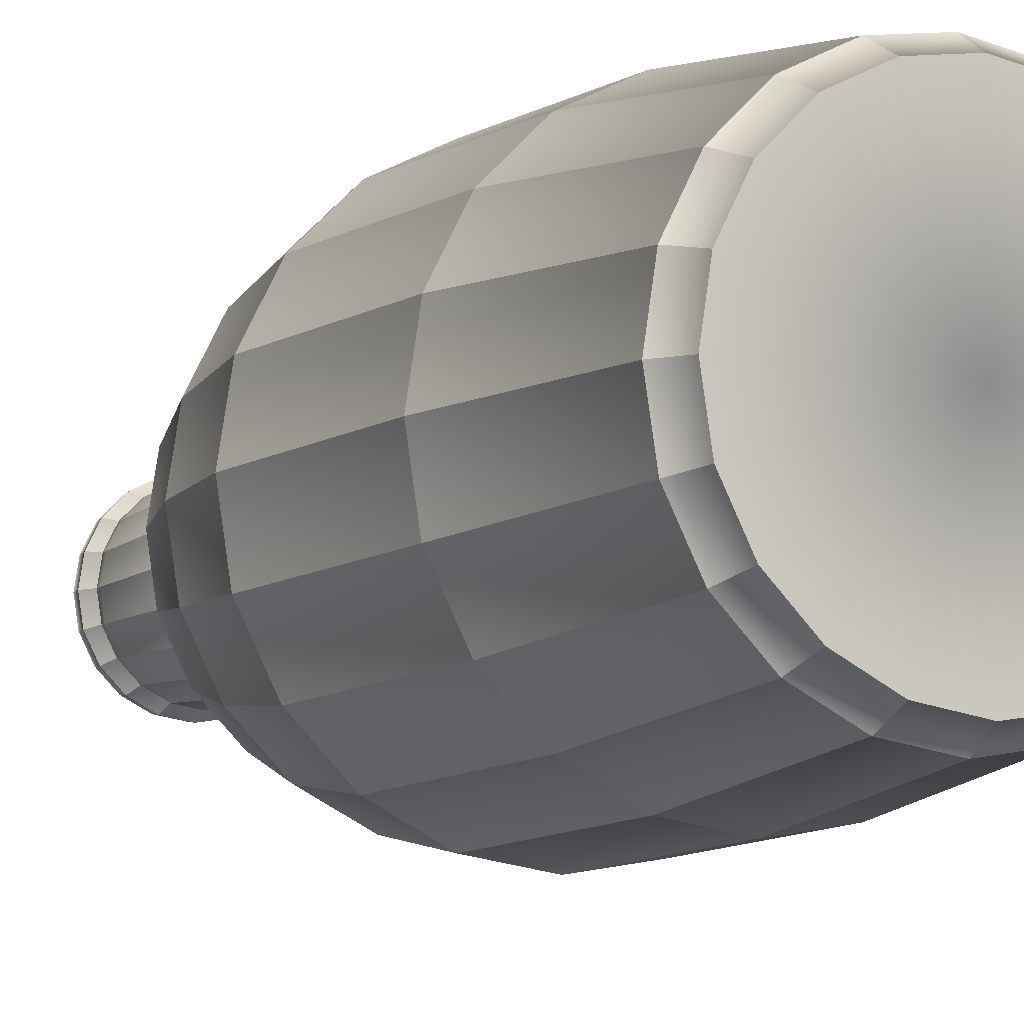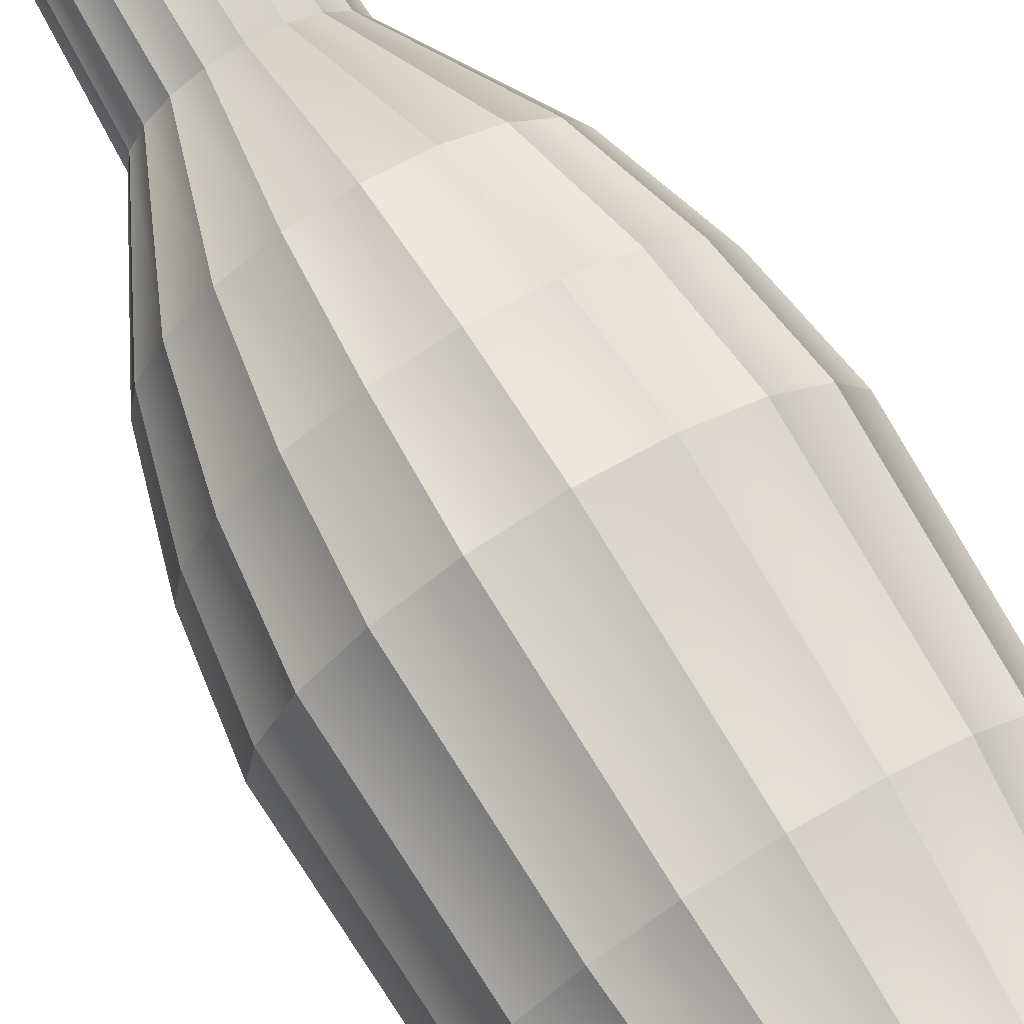
<metadata>
{"format":"obj","ext":"obj","renderer":"f3d","projection":"perspective","resolution":1024,"background":"white","views":[{"elev":-8.1,"azim":152.4,"up":"+Y"},{"elev":73.1,"azim":149.0,"up":"+Y"}]}
</metadata>
<code>
o Bottle_1
v -0 0.04167 -0.126
v 0 0.0557 -0.0146
v -0.01288 0.03963 -0.126
v -0.01721 0.05297 -0.0146
v -0.02449 0.03371 -0.126
v -0.03274 0.04506 -0.0146
v -0.03371 0.02449 -0.126
v -0.04506 0.03274 -0.0146
v -0.03963 0.01288 -0.126
v -0.05297 0.01721 -0.0146
v -0.04167 0 -0.126
v -0.0557 -0 -0.0146
v -0.03963 -0.01288 -0.126
v -0.05297 -0.01721 -0.0146
v -0.03371 -0.02449 -0.126
v -0.04506 -0.03274 -0.0146
v -0.02449 -0.03371 -0.126
v -0.03274 -0.04506 -0.0146
v -0.01288 -0.03963 -0.126
v -0.01721 -0.05297 -0.0146
v 0 -0.04167 -0.126
v 0 -0.0557 -0.0146
v 0.01288 -0.03963 -0.126
v 0.01721 -0.05297 -0.0146
v 0.02449 -0.03371 -0.126
v 0.03274 -0.04506 -0.0146
v 0.03371 -0.02449 -0.126
v 0.04506 -0.03274 -0.0146
v 0.03963 -0.01288 -0.126
v 0.05297 -0.01721 -0.0146
v 0.04167 0 -0.126
v 0.0557 0 -0.0146
v 0.03963 0.01288 -0.126
v 0.05297 0.01721 -0.0146
v 0.03371 0.02449 -0.126
v 0.04506 0.03274 -0.0146
v 0.02449 0.03371 -0.126
v 0.03274 0.04506 -0.0146
v 0.01288 0.03963 -0.126
v 0.01721 0.05297 -0.0146
v -0.01312 0.04039 0.04393
v -0 0.04247 0.04393
v -0.02496 0.03436 0.04393
v -0.03436 0.02496 0.04393
v -0.04039 0.01312 0.04393
v -0.04247 -0 0.04393
v -0.04039 -0.01312 0.04393
v -0.03436 -0.02496 0.04393
v -0.02496 -0.03436 0.04393
v -0.01312 -0.04039 0.04393
v 0 -0.04247 0.04393
v 0.01312 -0.04039 0.04393
v 0.02496 -0.03436 0.04393
v 0.03436 -0.02496 0.04393
v 0.04039 -0.01312 0.04393
v 0.04247 0 0.04393
v 0.04039 0.01312 0.04393
v 0.03436 0.02496 0.04393
v 0.02496 0.03436 0.04393
v 0.01312 0.04039 0.04393
v -0.007089 0.02182 0.07979
v -0 0.02294 0.07979
v -0.01348 0.01856 0.07979
v -0.01856 0.01348 0.07979
v -0.02182 0.007089 0.07979
v -0.02294 -0 0.07979
v -0.02182 -0.007089 0.07979
v -0.01856 -0.01348 0.07979
v -0.01348 -0.01856 0.07979
v -0.007089 -0.02182 0.07979
v 0 -0.02294 0.07979
v 0.007089 -0.02182 0.07979
v 0.01348 -0.01856 0.07979
v 0.01856 -0.01348 0.07979
v 0.02182 -0.007089 0.07979
v 0.02294 0 0.07979
v 0.02182 0.007089 0.07979
v 0.01856 0.01348 0.07979
v 0.01348 0.01856 0.07979
v 0.007089 0.02182 0.07979
v 0 0.0531 -0.0703
v -0.01641 0.0505 -0.0703
v -0.03121 0.04296 -0.0703
v -0.04296 0.03121 -0.0703
v -0.0505 0.01641 -0.0703
v -0.0531 0 -0.0703
v -0.0505 -0.01641 -0.0703
v -0.04296 -0.03121 -0.0703
v -0.03121 -0.04296 -0.0703
v -0.01641 -0.0505 -0.0703
v 0 -0.0531 -0.0703
v 0.01641 -0.0505 -0.0703
v 0.03121 -0.04296 -0.0703
v 0.04296 -0.03121 -0.0703
v 0.0505 -0.01641 -0.0703
v 0.0531 0 -0.0703
v 0.0505 0.01641 -0.0703
v 0.04296 0.03121 -0.0703
v 0.03121 0.04296 -0.0703
v 0.01641 0.0505 -0.0703
v -0.0513 -0 0.01466
v -0.04879 -0.01585 0.01466
v 0 -0.0513 0.01466
v 0.01585 -0.04879 0.01466
v 0.0513 0 0.01466
v 0.04879 0.01585 0.01466
v -0.04151 0.03016 0.01466
v -0.04879 0.01585 0.01466
v -0.03016 -0.04151 0.01466
v -0.01585 -0.04879 0.01466
v 0.04151 -0.03016 0.01466
v 0.04879 -0.01585 0.01466
v 0.03016 0.04151 0.01466
v 0.01585 0.04879 0.01466
v -0.01585 0.04879 0.01466
v -0.03016 0.04151 0.01466
v -0.04151 -0.03016 0.01466
v 0.03016 -0.04151 0.01466
v 0.04151 0.03016 0.01466
v 0 0.0513 0.01466
v -0.006444 0.01983 0.1201
v -0 0.02085 0.1201
v -0.01226 0.01687 0.1201
v -0.01687 0.01226 0.1201
v -0.01983 0.006444 0.1201
v -0.02085 -0 0.1201
v -0.01983 -0.006444 0.1201
v -0.01687 -0.01226 0.1201
v -0.01226 -0.01687 0.1201
v -0.006444 -0.01983 0.1201
v 0 -0.02085 0.1201
v 0.006444 -0.01983 0.1201
v 0.01226 -0.01687 0.1201
v 0.01687 -0.01226 0.1201
v 0.01983 -0.006444 0.1201
v 0.02085 0 0.1201
v 0.01983 0.006444 0.1201
v 0.01687 0.01226 0.1201
v 0.01226 0.01687 0.1201
v 0.006444 0.01983 0.1201
v -0.007032 0.02164 0.1242
v -0 0.02276 0.1242
v -0.01338 0.01841 0.1242
v -0.01841 0.01338 0.1242
v -0.02164 0.007032 0.1242
v -0.02276 -0 0.1242
v -0.02164 -0.007032 0.1242
v -0.01841 -0.01338 0.1242
v -0.01338 -0.01841 0.1242
v -0.007032 -0.02164 0.1242
v 0 -0.02276 0.1242
v 0.007032 -0.02164 0.1242
v 0.01338 -0.01841 0.1242
v 0.01841 -0.01338 0.1242
v 0.02164 -0.007032 0.1242
v 0.02276 0 0.1242
v 0.02164 0.007032 0.1242
v 0.01841 0.01338 0.1242
v 0.01338 0.01841 0.1242
v 0.007032 0.02164 0.1242
v -0.006895 0.02122 0.1277
v -0 0.02231 0.1277
v -0.01312 0.01805 0.1277
v -0.01805 0.01312 0.1277
v -0.02122 0.006895 0.1277
v -0.02231 -0 0.1277
v -0.02122 -0.006895 0.1277
v -0.01805 -0.01312 0.1277
v -0.01312 -0.01805 0.1277
v -0.006895 -0.02122 0.1277
v 0 -0.02231 0.1277
v 0.006895 -0.02122 0.1277
v 0.01312 -0.01805 0.1277
v 0.01805 -0.01312 0.1277
v 0.02122 -0.006895 0.1277
v 0.02231 0 0.1277
v 0.02122 0.006895 0.1277
v 0.01805 0.01312 0.1277
v 0.01312 0.01805 0.1277
v 0.006895 0.02122 0.1277
v -0.01416 0.04359 -0.1199
v -0.02694 0.03708 -0.1199
v -0.03708 0.02694 -0.1199
v -0.04359 0.01416 -0.1199
v -0.04583 0 -0.1199
v -0.04359 -0.01416 -0.1199
v -0.03708 -0.02694 -0.1199
v -0.02694 -0.03708 -0.1199
v -0.01416 -0.04359 -0.1199
v 0 -0.04583 -0.1199
v 0.01416 -0.04359 -0.1199
v 0.02694 -0.03708 -0.1199
v 0.03708 -0.02694 -0.1199
v 0.04359 -0.01416 -0.1199
v 0.04583 0 -0.1199
v 0.04359 0.01416 -0.1199
v 0.03708 0.02694 -0.1199
v 0.02694 0.03708 -0.1199
v 0.01416 0.04359 -0.1199
v -0 0.04583 -0.1199
v -0.02095 -0 0.1182
v -0.01992 -0.006474 0.1182
v 0.01695 -0.01231 0.1182
v 0.01992 -0.006474 0.1182
v -0.01695 -0.01231 0.1182
v 0.02095 0 0.1182
v -0.01231 -0.01695 0.1182
v -0 0.02095 0.1182
v -0.006474 0.01992 0.1182
v 0.01992 0.006474 0.1182
v -0.006474 -0.01992 0.1182
v -0.01231 0.01695 0.1182
v 0.01695 0.01231 0.1182
v 0 -0.02095 0.1182
v -0.01695 0.01231 0.1182
v 0.01231 0.01695 0.1182
v 0.006474 -0.01992 0.1182
v -0.01992 0.006474 0.1182
v 0.006474 0.01992 0.1182
v 0.01231 -0.01695 0.1182
v -0 0 -0.125
v -0.006394 -0.01968 0.1283
v 0 -0.02069 0.1283
v 0.01968 0.006394 0.1283
v 0.01674 0.01216 0.1283
v -0.006394 0.01968 0.1283
v -0.01216 0.01674 0.1283
v -0.01216 -0.01674 0.1283
v 0.02069 0 0.1283
v -0 0.02069 0.1283
v -0.01674 -0.01216 0.1283
v 0.01968 -0.006394 0.1283
v -0.01968 -0.006394 0.1283
v 0.01674 -0.01216 0.1283
v -0.02069 -0 0.1283
v 0.01216 -0.01674 0.1283
v 0.006394 0.01968 0.1283
v -0.01968 0.006394 0.1283
v 0.006394 -0.01968 0.1283
v 0.01216 0.01674 0.1283
v -0.01674 0.01216 0.1283
v 0 0.04984 -0.06999
v -0.0154 0.0474 -0.06999
v -0.0162 0.04985 -0.01477
v 0 0.05242 -0.01477
v -0.0293 0.04032 -0.06999
v -0.03081 0.0424 -0.01477
v -0.04032 0.0293 -0.06999
v -0.0424 0.03081 -0.01477
v -0.0474 0.0154 -0.06999
v -0.04985 0.0162 -0.01477
v -0.04984 0 -0.06999
v -0.05242 -0 -0.01477
v -0.0474 -0.0154 -0.06999
v -0.04985 -0.0162 -0.01477
v -0.04032 -0.0293 -0.06999
v -0.0424 -0.03081 -0.01477
v -0.0293 -0.04032 -0.06999
v -0.03081 -0.0424 -0.01477
v -0.0154 -0.0474 -0.06999
v -0.0162 -0.04985 -0.01477
v 0 -0.04984 -0.06999
v 0 -0.05242 -0.01477
v 0.0154 -0.0474 -0.06999
v 0.0162 -0.04985 -0.01477
v 0.0293 -0.04032 -0.06999
v 0.03081 -0.0424 -0.01477
v 0.04032 -0.0293 -0.06999
v 0.0424 -0.03081 -0.01477
v 0.0474 -0.0154 -0.06999
v 0.04985 -0.0162 -0.01477
v 0.04984 0 -0.06999
v 0.05242 0 -0.01477
v 0.0474 0.0154 -0.06999
v 0.04985 0.0162 -0.01477
v 0.04032 0.0293 -0.06999
v 0.0424 0.03081 -0.01477
v 0.0293 0.04032 -0.06999
v 0.03081 0.0424 -0.01477
v -0.04575 -0.01487 0.01395
v -0.03751 -0.01219 0.04267
v -0.03944 -0 0.04267
v -0.04811 -0 0.01395
v 0.0154 0.0474 -0.06999
v 0.0162 0.04985 -0.01477
v 0 0.03978 -0.1228
v 0.01229 0.03783 -0.1228
v 0.02338 0.03218 -0.1228
v 0.03218 0.02338 -0.1228
v 0.03783 0.01229 -0.1228
v 0.03978 0 -0.1228
v 0.03783 -0.01229 -0.1228
v 0.03218 -0.02338 -0.1228
v 0.02338 -0.03218 -0.1228
v 0.01229 -0.03783 -0.1228
v 0 -0.03978 -0.1228
v -0.01229 -0.03783 -0.1228
v -0.02338 -0.03218 -0.1228
v -0.03218 -0.02338 -0.1228
v -0.03783 -0.01229 -0.1228
v -0.03978 0 -0.1228
v -0.03783 0.01229 -0.1228
v -0.03218 0.02338 -0.1228
v -0.02338 0.03218 -0.1228
v -0.01229 0.03783 -0.1228
v -0.01219 -0.03751 0.04267
v -0.006091 -0.01875 0.07889
v -0.01159 -0.01595 0.07889
v -0.02318 -0.03191 0.04267
v 0.01487 -0.04575 0.01395
v 0.01219 -0.03751 0.04267
v 0 -0.03944 0.04267
v 0 -0.04811 0.01395
v 0.04575 0.01487 0.01395
v 0.03751 0.01219 0.04267
v 0.03944 0 0.04267
v 0.04811 0 0.01395
v -0.04575 0.01487 0.01395
v -0.03751 0.01219 0.04267
v -0.03191 0.02318 0.04267
v -0.03892 0.02828 0.01395
v -0.01487 -0.04575 0.01395
v -0.02828 -0.03892 0.01395
v 0.04575 -0.01487 0.01395
v 0.03751 -0.01219 0.04267
v 0.03191 -0.02318 0.04267
v 0.03892 -0.02828 0.01395
v 0.01487 0.04575 0.01395
v 0.01219 0.03751 0.04267
v 0.02318 0.03191 0.04267
v 0.02828 0.03892 0.01395
v -0.02828 0.03892 0.01395
v -0.02318 0.03191 0.04267
v -0.01219 0.03751 0.04267
v -0.01487 0.04575 0.01395
v -0.03892 -0.02828 0.01395
v -0.03191 -0.02318 0.04267
v 0.02828 -0.03892 0.01395
v 0.02318 -0.03191 0.04267
v 0.03892 0.02828 0.01395
v 0.03191 0.02318 0.04267
v 0 0.04811 0.01395
v 0 0.03944 0.04267
v -0.01875 -0.006091 0.07889
v -0.01669 -0.005422 0.1207
v -0.01755 -0 0.1207
v -0.01971 -0 0.07889
v -0.01159 0.01595 0.07889
v -0.006091 0.01875 0.07889
v 0.01595 0.01159 0.07889
v 0.01875 0.006091 0.07889
v 0 -0.01971 0.07889
v -0.01595 0.01159 0.07889
v 0.01159 0.01595 0.07889
v 0.006091 -0.01875 0.07889
v -0.01875 0.006091 0.07889
v 0.006091 0.01875 0.07889
v 0.01159 -0.01595 0.07889
v -0 0.01971 0.07889
v 0.01595 -0.01159 0.07889
v 0.01875 -0.006091 0.07889
v -0.01595 -0.01159 0.07889
v 0.01971 0 0.07889
v 0.0132 0.04061 -0.1187
v 0 0.0427 -0.1187
v 0.0251 0.03454 -0.1187
v 0.03454 0.0251 -0.1187
v 0.04061 0.0132 -0.1187
v 0.0427 0 -0.1187
v 0.04061 -0.0132 -0.1187
v 0.03454 -0.0251 -0.1187
v 0.0251 -0.03454 -0.1187
v 0.0132 -0.04061 -0.1187
v 0 -0.0427 -0.1187
v -0.0132 -0.04061 -0.1187
v -0.0251 -0.03454 -0.1187
v -0.03454 -0.0251 -0.1187
v -0.04061 -0.0132 -0.1187
v -0.0427 0 -0.1187
v -0.04061 0.0132 -0.1187
v -0.03454 0.0251 -0.1187
v -0.0251 0.03454 -0.1187
v -0.0132 0.04061 -0.1187
v 0.01031 -0.01419 0.1207
v 0.0114 -0.01569 0.1247
v 0.005994 -0.01845 0.1247
v 0.005422 -0.01669 0.1207
v 0.01669 -0.005422 0.1207
v 0.01419 -0.01031 0.1207
v -0.01419 -0.01031 0.1207
v 0.01755 0 0.1207
v -0.01031 -0.01419 0.1207
v -0.005422 0.01669 0.1207
v -0 0.01755 0.1207
v 0.01669 0.005422 0.1207
v -0.005422 -0.01669 0.1207
v -0.01031 0.01419 0.1207
v 0.01419 0.01031 0.1207
v 0 -0.01755 0.1207
v -0.01419 0.01031 0.1207
v 0.01031 0.01419 0.1207
v -0.01669 0.005422 0.1207
v 0.005422 0.01669 0.1207
v -0.005994 -0.01845 0.1247
v -0.005893 -0.01814 0.1273
v -0.01121 -0.01543 0.1273
v -0.0114 -0.01569 0.1247
v -0.0194 -0 0.1247
v -0.01845 0.005994 0.1247
v -0 0.0194 0.1247
v 0.005994 0.01845 0.1247
v 0.01569 -0.0114 0.1247
v -0.01845 -0.005994 0.1247
v 0.01845 -0.005994 0.1247
v -0.01569 -0.0114 0.1247
v 0.0194 0 0.1247
v -0.005994 0.01845 0.1247
v 0.01845 0.005994 0.1247
v -0.0114 0.01569 0.1247
v 0.01569 0.0114 0.1247
v 0 -0.0194 0.1247
v -0.01569 0.0114 0.1247
v 0.0114 0.01569 0.1247
v -0.01121 0.01543 0.1273
v -0.005893 0.01814 0.1273
v 0.01543 0.01121 0.1273
v 0.01814 0.005893 0.1273
v 0 -0.01907 0.1273
v -0.01543 0.01121 0.1273
v 0.01121 0.01543 0.1273
v 0.005893 -0.01814 0.1273
v -0.01814 0.005893 0.1273
v 0.005893 0.01814 0.1273
v 0.01121 -0.01543 0.1273
v -0.01907 -0 0.1273
v -0 0.01907 0.1273
v 0.01543 -0.01121 0.1273
v -0.01814 -0.005893 0.1273
v 0.01814 -0.005893 0.1273
v -0.01543 -0.01121 0.1273
v 0.01907 0 0.1273
v -0 0 -0.1238
f 81 2 4 82
f 82 4 6 83
f 83 6 8 84
f 84 8 10 85
f 85 10 12 86
f 86 12 14 87
f 87 14 16 88
f 88 16 18 89
f 89 18 20 90
f 90 20 22 91
f 91 22 24 92
f 92 24 26 93
f 93 26 28 94
f 94 28 30 95
f 95 30 32 96
f 96 32 34 97
f 97 34 36 98
f 98 36 38 99
f 102 101 46 47
f 99 38 40 100
f 100 40 2 81
f 50 49 69 70
f 104 103 51 52
f 106 105 56 57
f 108 107 44 45
f 110 109 49 50
f 112 111 54 55
f 114 113 59 60
f 116 115 41 43
f 117 102 47 48
f 118 104 52 53
f 119 106 57 58
f 101 108 45 46
f 103 110 50 51
f 105 112 55 56
f 120 114 60 42
f 107 116 43 44
f 109 117 48 49
f 115 120 42 41
f 111 118 53 54
f 113 119 58 59
f 202 201 126 127
f 43 41 61 63
f 58 57 77 78
f 51 50 70 71
f 44 43 63 64
f 59 58 78 79
f 52 51 71 72
f 45 44 64 65
f 60 59 79 80
f 53 52 72 73
f 46 45 65 66
f 42 60 80 62
f 54 53 73 74
f 47 46 66 67
f 55 54 74 75
f 48 47 67 68
f 56 55 75 76
f 49 48 68 69
f 41 42 62 61
f 57 56 76 77
f 199 100 81 200
f 198 99 100 199
f 197 98 99 198
f 196 97 98 197
f 195 96 97 196
f 194 95 96 195
f 193 94 95 194
f 192 93 94 193
f 191 92 93 192
f 190 91 92 191
f 189 90 91 190
f 188 89 90 189
f 187 88 89 188
f 186 87 88 187
f 185 86 87 186
f 184 85 86 185
f 183 84 85 184
f 182 83 84 183
f 181 82 83 182
f 200 81 82 181
f 38 36 119 113
f 28 26 118 111
f 4 2 120 115
f 18 16 117 109
f 8 6 116 107
f 2 40 114 120
f 32 30 112 105
f 22 20 110 103
f 12 10 108 101
f 36 34 106 119
f 26 24 104 118
f 16 14 102 117
f 6 4 115 116
f 40 38 113 114
f 30 28 111 112
f 20 18 109 110
f 10 8 107 108
f 34 32 105 106
f 24 22 103 104
f 14 12 101 102
f 133 132 152 153
f 204 203 134 135
f 205 202 127 128
f 206 204 135 136
f 207 205 128 129
f 209 208 122 121
f 210 206 136 137
f 211 207 129 130
f 212 209 121 123
f 213 210 137 138
f 214 211 130 131
f 215 212 123 124
f 216 213 138 139
f 217 214 131 132
f 218 215 124 125
f 219 216 139 140
f 220 217 132 133
f 201 218 125 126
f 208 219 140 122
f 203 220 133 134
f 150 149 169 170
f 126 125 145 146
f 122 140 160 142
f 134 133 153 154
f 127 126 146 147
f 135 134 154 155
f 128 127 147 148
f 136 135 155 156
f 129 128 148 149
f 121 122 142 141
f 137 136 156 157
f 130 129 149 150
f 123 121 141 143
f 138 137 157 158
f 131 130 150 151
f 124 123 143 144
f 139 138 158 159
f 132 131 151 152
f 125 124 144 145
f 140 139 159 160
f 1 200 181 3
f 143 141 161 163
f 158 157 177 178
f 151 150 170 171
f 144 143 163 164
f 159 158 178 179
f 152 151 171 172
f 145 144 164 165
f 160 159 179 180
f 153 152 172 173
f 146 145 165 166
f 142 160 180 162
f 154 153 173 174
f 147 146 166 167
f 155 154 174 175
f 148 147 167 168
f 156 155 175 176
f 149 148 168 169
f 141 142 162 161
f 157 156 176 177
f 3 181 182 5
f 5 182 183 7
f 7 183 184 9
f 9 184 185 11
f 11 185 186 13
f 13 186 187 15
f 15 187 188 17
f 17 188 189 19
f 19 189 190 21
f 21 190 191 23
f 23 191 192 25
f 25 192 193 27
f 27 193 194 29
f 29 194 195 31
f 31 195 196 33
f 33 196 197 35
f 35 197 198 37
f 37 198 199 39
f 39 199 200 1
f 171 170 222 223
f 178 177 224 225
f 163 161 226 227
f 170 169 228 222
f 177 176 229 224
f 161 162 230 226
f 169 168 231 228
f 176 175 232 229
f 168 167 233 231
f 175 174 234 232
f 167 166 235 233
f 174 173 236 234
f 162 180 237 230
f 166 165 238 235
f 173 172 239 236
f 180 179 240 237
f 165 164 241 238
f 172 171 223 239
f 179 178 225 240
f 164 163 227 241
f 74 73 220 203
f 62 80 219 208
f 66 65 218 201
f 73 72 217 220
f 80 79 216 219
f 65 64 215 218
f 72 71 214 217
f 79 78 213 216
f 64 63 212 215
f 71 70 211 214
f 78 77 210 213
f 63 61 209 212
f 70 69 207 211
f 77 76 206 210
f 61 62 208 209
f 69 68 205 207
f 76 75 204 206
f 68 67 202 205
f 75 74 203 204
f 67 66 201 202
f 221 3 5 7
f 221 7 9 11
f 221 11 13 15
f 221 15 17 19
f 221 19 21 23
f 221 23 25 27
f 221 27 29 31
f 221 31 33 35
f 221 35 37 39
f 221 39 1 3
f 242 243 244 245
f 243 246 247 244
f 246 248 249 247
f 248 250 251 249
f 250 252 253 251
f 252 254 255 253
f 254 256 257 255
f 256 258 259 257
f 258 260 261 259
f 260 262 263 261
f 262 264 265 263
f 264 266 267 265
f 266 268 269 267
f 268 270 271 269
f 270 272 273 271
f 272 274 275 273
f 274 276 277 275
f 276 278 279 277
f 280 281 282 283
f 278 284 285 279
f 284 242 245 285
f 306 307 308 309
f 310 311 312 313
f 314 315 316 317
f 318 319 320 321
f 322 306 309 323
f 324 325 326 327
f 328 329 330 331
f 332 333 334 335
f 336 337 281 280
f 338 339 311 310
f 340 341 315 314
f 283 282 319 318
f 313 312 306 322
f 317 316 325 324
f 342 343 329 328
f 321 320 333 332
f 323 309 337 336
f 335 334 343 342
f 327 326 339 338
f 331 330 341 340
f 344 345 346 347
f 333 348 349 334
f 341 350 351 315
f 312 352 307 306
f 320 353 348 333
f 330 354 350 341
f 311 355 352 312
f 319 356 353 320
f 329 357 354 330
f 339 358 355 311
f 282 347 356 319
f 343 359 357 329
f 326 360 358 339
f 281 344 347 282
f 325 361 360 326
f 337 362 344 281
f 316 363 361 325
f 309 308 362 337
f 334 349 359 343
f 315 351 363 316
f 364 365 242 284
f 366 364 284 278
f 367 366 278 276
f 368 367 276 274
f 369 368 274 272
f 370 369 272 270
f 371 370 270 268
f 372 371 268 266
f 373 372 266 264
f 374 373 264 262
f 375 374 262 260
f 376 375 260 258
f 377 376 258 256
f 378 377 256 254
f 379 378 254 252
f 380 379 252 250
f 381 380 250 248
f 382 381 248 246
f 383 382 246 243
f 365 383 243 242
f 279 331 340 277
f 269 327 338 267
f 244 335 342 245
f 259 323 336 257
f 249 321 332 247
f 245 342 328 285
f 273 317 324 271
f 263 313 322 261
f 253 283 318 251
f 277 340 314 275
f 267 338 310 265
f 257 336 280 255
f 247 332 335 244
f 285 328 331 279
f 271 324 327 269
f 261 322 323 259
f 251 318 321 249
f 275 314 317 273
f 265 310 313 263
f 255 280 283 253
f 384 385 386 387
f 361 388 389 360
f 362 390 345 344
f 363 391 388 361
f 308 392 390 362
f 349 393 394 359
f 351 395 391 363
f 307 396 392 308
f 348 397 393 349
f 350 398 395 351
f 352 399 396 307
f 353 400 397 348
f 354 401 398 350
f 355 387 399 352
f 356 402 400 353
f 357 403 401 354
f 358 384 387 355
f 347 346 402 356
f 359 394 403 357
f 360 389 384 358
f 404 405 406 407
f 346 408 409 402
f 394 410 411 403
f 389 412 385 384
f 345 413 408 346
f 388 414 412 389
f 390 415 413 345
f 391 416 414 388
f 392 407 415 390
f 393 417 410 394
f 395 418 416 391
f 396 404 407 392
f 397 419 417 393
f 398 420 418 395
f 399 421 404 396
f 400 422 419 397
f 401 423 420 398
f 387 386 421 399
f 402 409 422 400
f 403 411 423 401
f 286 305 383 365
f 419 424 425 417
f 420 426 427 418
f 421 428 405 404
f 422 429 424 419
f 423 430 426 420
f 386 431 428 421
f 409 432 429 422
f 411 433 430 423
f 385 434 431 386
f 408 435 432 409
f 410 436 433 411
f 412 437 434 385
f 413 438 435 408
f 414 439 437 412
f 415 440 438 413
f 416 441 439 414
f 407 406 440 415
f 417 425 436 410
f 418 427 441 416
f 305 304 382 383
f 304 303 381 382
f 303 302 380 381
f 302 301 379 380
f 301 300 378 379
f 300 299 377 378
f 299 298 376 377
f 298 297 375 376
f 297 296 374 375
f 296 295 373 374
f 295 294 372 373
f 294 293 371 372
f 293 292 370 371
f 292 291 369 370
f 291 290 368 369
f 290 289 367 368
f 289 288 366 367
f 288 287 364 366
f 287 286 365 364
f 241 227 424 429
f 240 225 426 430
f 239 223 428 431
f 238 241 429 432
f 237 240 430 433
f 236 239 431 434
f 235 238 432 435
f 230 237 433 436
f 234 236 434 437
f 233 235 435 438
f 232 234 437 439
f 231 233 438 440
f 229 232 439 441
f 228 231 440 406
f 226 230 436 425
f 224 229 441 427
f 222 228 406 405
f 227 226 425 424
f 225 224 427 426
f 223 222 405 428
f 442 287 288 289
f 442 289 290 291
f 442 291 292 293
f 442 293 294 295
f 442 295 296 297
f 442 297 298 299
f 442 299 300 301
f 442 301 302 303
f 442 303 304 305
f 442 305 286 287

</code>
